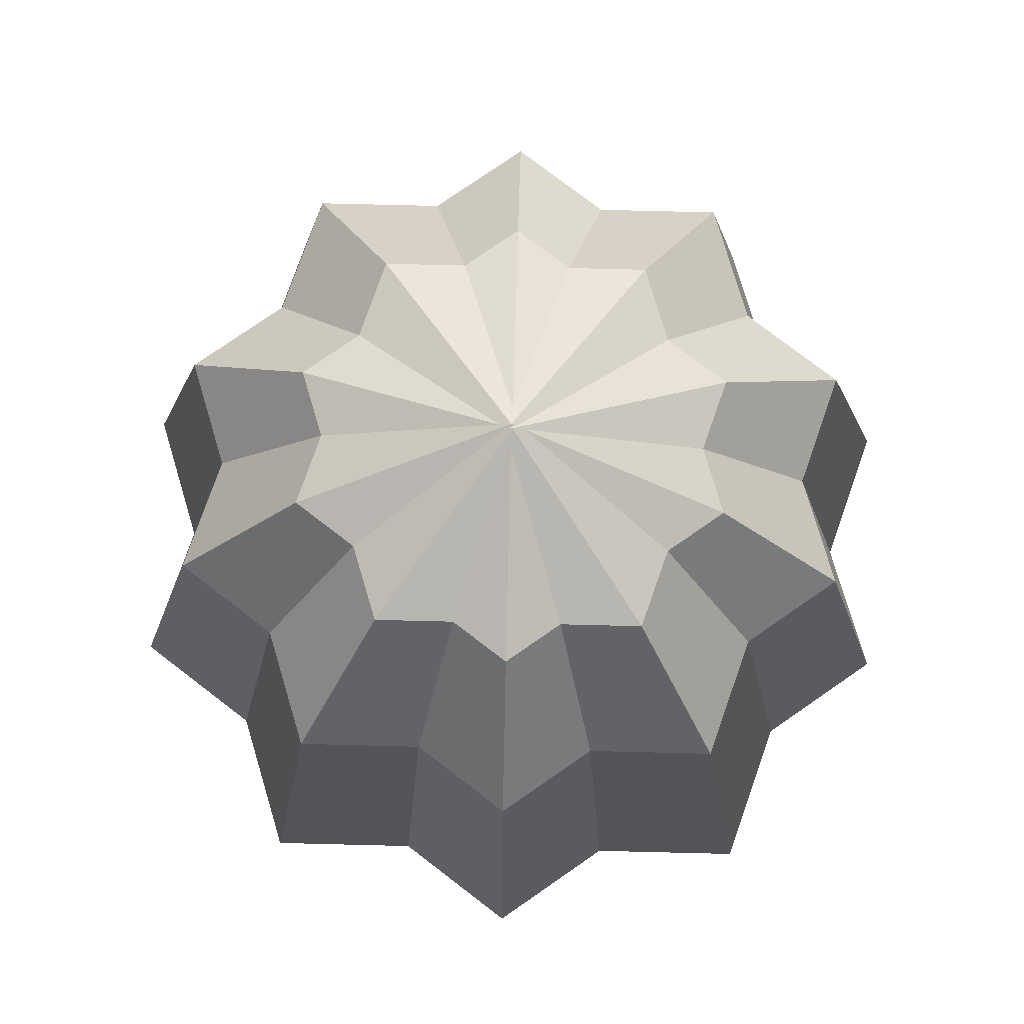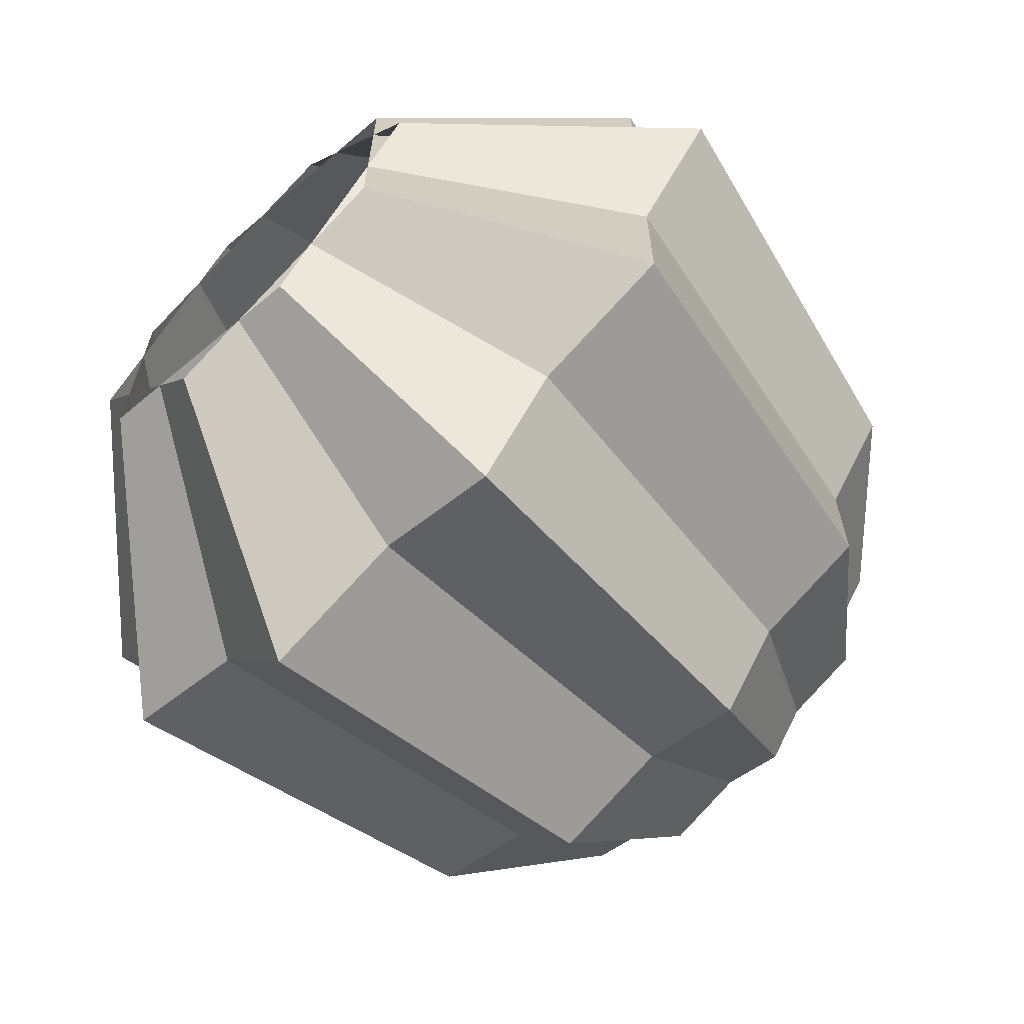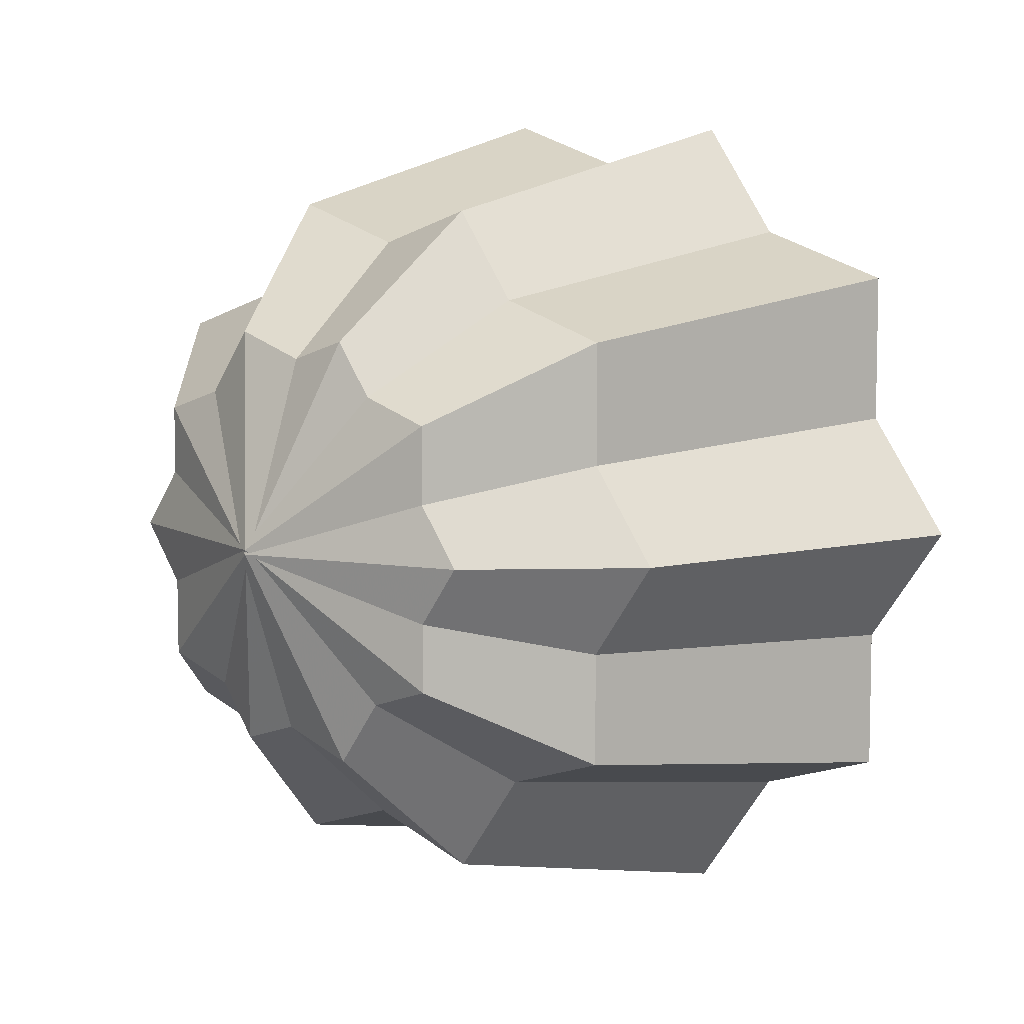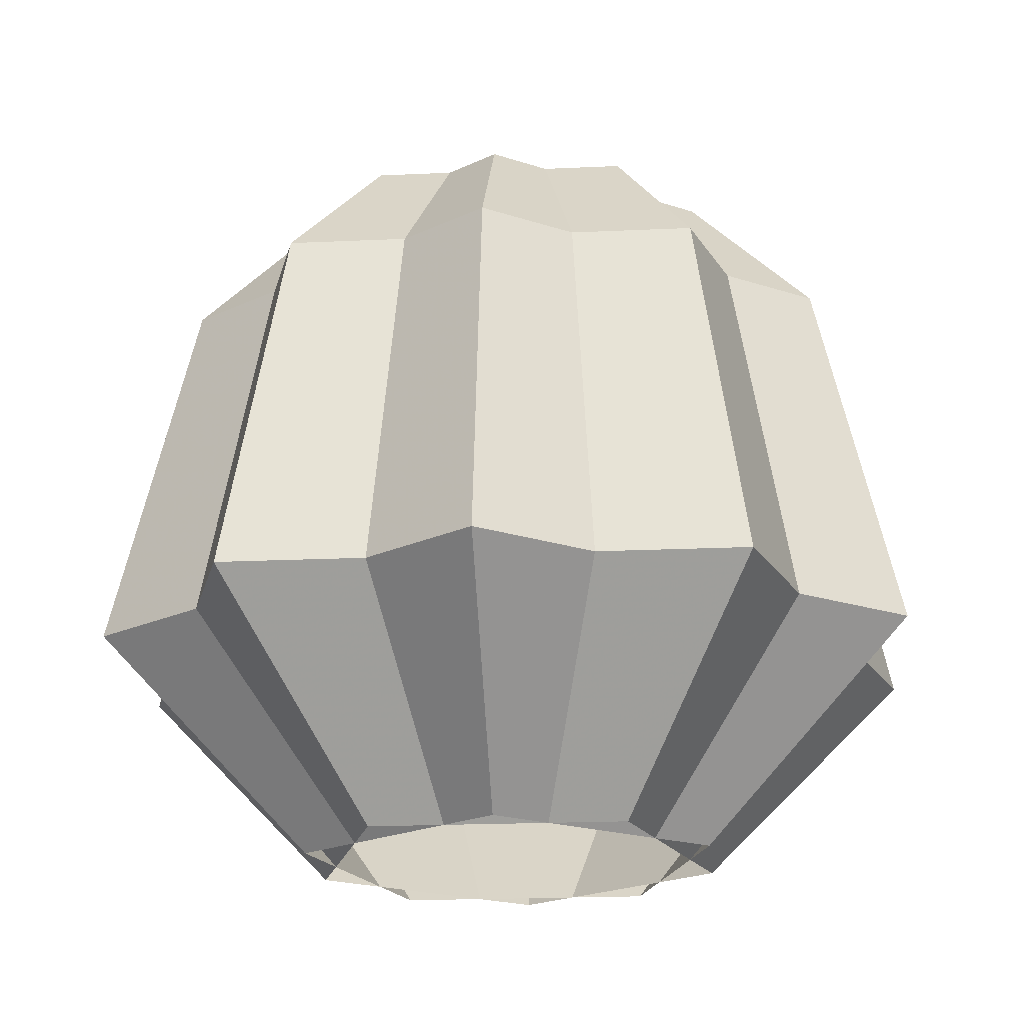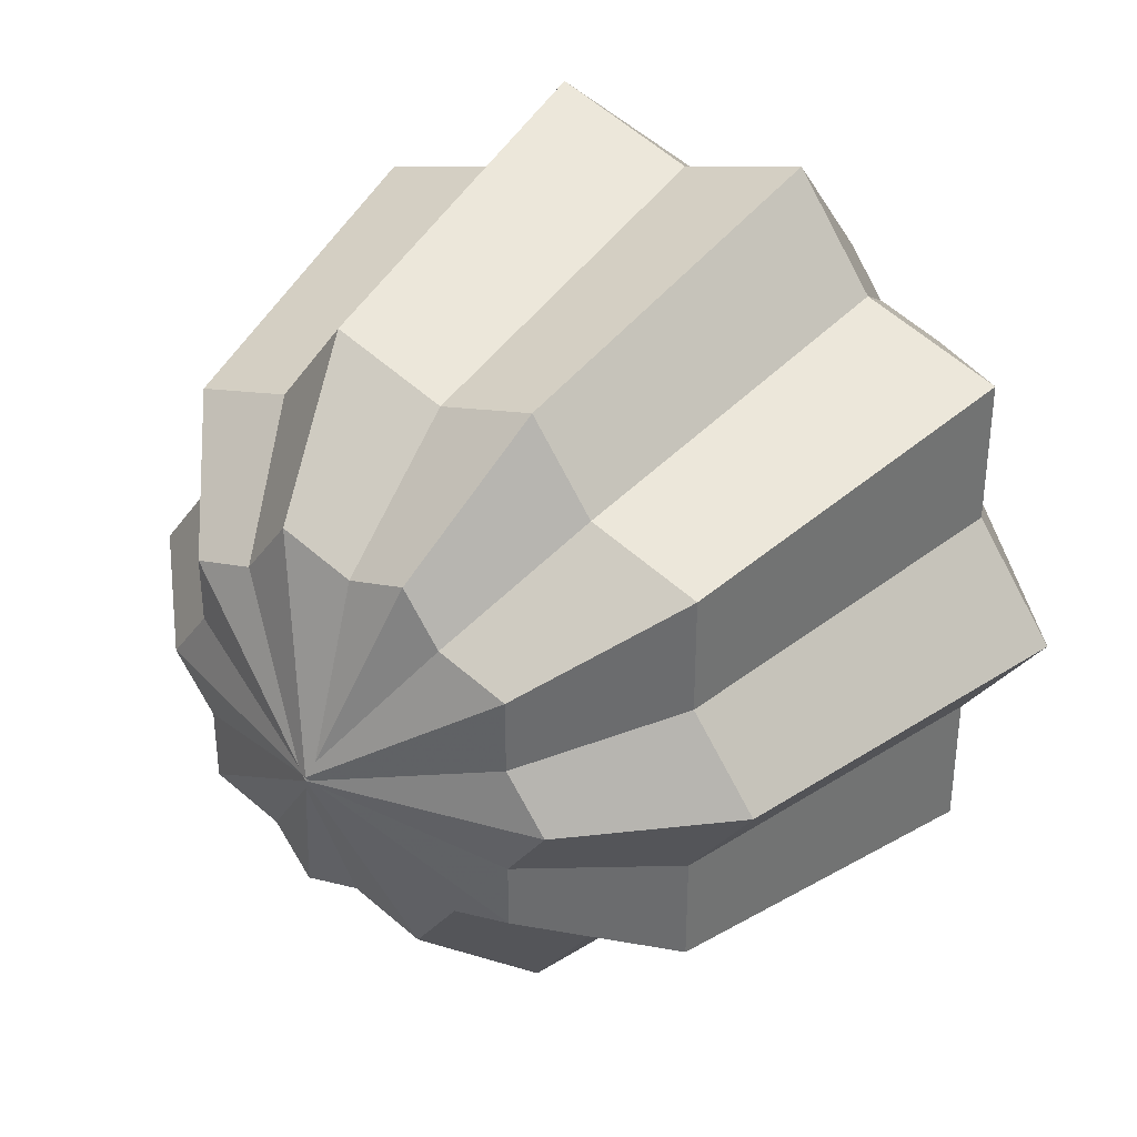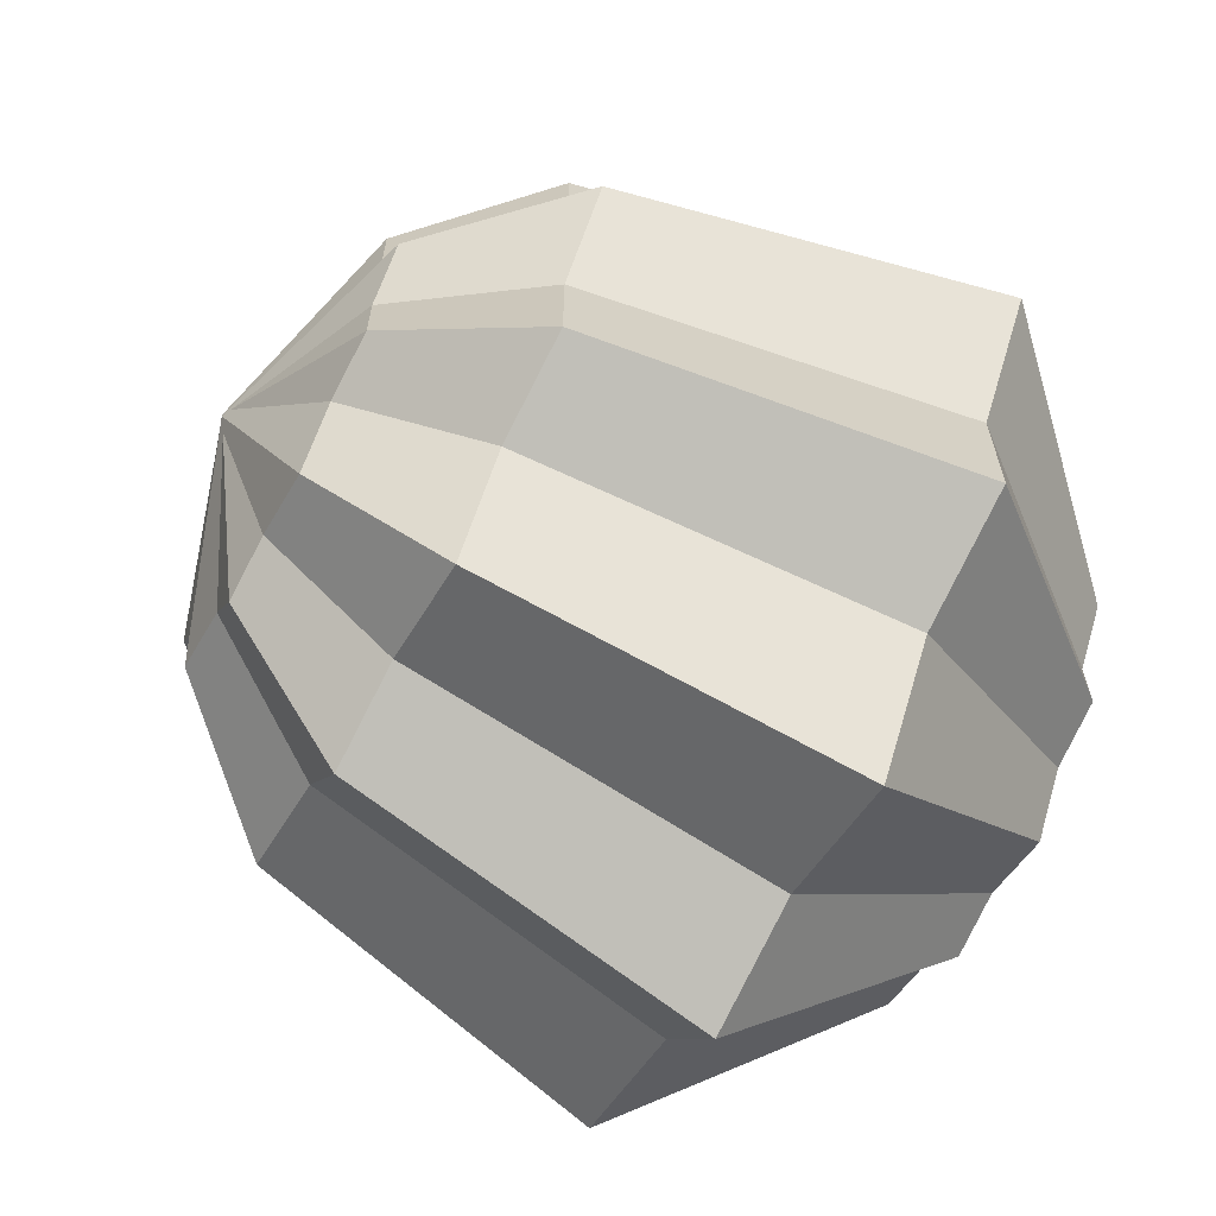
<metadata>
{"format":"obj","ext":"obj","renderer":"f3d","projection":"perspective","resolution":1024,"background":"white","views":[{"elev":78.0,"azim":163.4,"up":"+Z"},{"elev":-66.0,"azim":-136.1,"up":"+Y"},{"elev":7.7,"azim":41.6,"up":"+Y"},{"elev":-20.4,"azim":166.8,"up":"+Z"},{"elev":36.7,"azim":36.7,"up":"+Y"},{"elev":-65.7,"azim":61.3,"up":"+Y"}]}
</metadata>
<code>
v -0.1 0.001 0
v -0.0309 -0.09411 0
v 0.0809 -0.05778 0
v 0.0809 0.05978 0
v -0.0309 0.09611 0
v -0.2 0.001 0.1
v -0.0618 -0.1892 0.1
v 0.1618 -0.1166 0.1
v 0.1618 0.1186 0.1
v -0.0618 0.1912 0.1
v -0.16 0.001 0.27
v -0.04944 -0.1512 0.27
v 0.1294 -0.09305 0.27
v 0.1294 0.09505 0.27
v -0.04944 0.1532 0.27
v -0.1 0.001 0.33
v -0.0309 -0.09411 0.33
v 0.0809 -0.05778 0.33
v 0.0809 0.05978 0.33
v -0.0309 0.09611 0.33
v 0 0.001 0.36
v 0 0.001 0.36
v 0 0.001 0.36
v 0 0.001 0.36
v 0 0.001 0.36
v 0.1 -0.001 0
v 0.0309 0.09411 0
v -0.0809 0.05778 0
v -0.0809 -0.05978 0
v 0.0309 -0.09611 0
v 0.2 -0.001 0.1
v 0.0618 0.1892 0.1
v -0.1618 0.1166 0.1
v -0.1618 -0.1186 0.1
v 0.0618 -0.1912 0.1
v 0.16 -0.001 0.27
v 0.04944 0.1512 0.27
v -0.1294 0.09305 0.27
v -0.1294 -0.09505 0.27
v 0.04944 -0.1532 0.27
v 0.1 -0.001 0.33
v 0.0309 0.09411 0.33
v -0.0809 0.05778 0.33
v -0.0809 -0.05978 0.33
v 0.0309 -0.09611 0.33
v 0 -0.001 0.36
v 0 -0.001 0.36
v 0 -0.001 0.36
v 0 -0.001 0.36
v 0 -0.001 0.36
f 6 1 2
f 7 6 2
f 7 2 3
f 8 7 3
f 8 3 4
f 9 8 4
f 9 4 10
f 4 5 10
f 10 5 6
f 5 1 6
f 11 6 7
f 12 11 7
f 12 7 8
f 13 12 8
f 13 8 9
f 14 13 9
f 14 9 15
f 9 10 15
f 15 10 11
f 10 6 11
f 16 11 12
f 17 16 12
f 17 12 13
f 18 17 13
f 18 13 14
f 19 18 14
f 19 14 20
f 14 15 20
f 20 15 16
f 15 11 16
f 21 16 17
f 22 21 17
f 22 17 18
f 23 22 18
f 23 18 19
f 24 23 19
f 24 19 25
f 19 20 25
f 25 20 21
f 20 16 21
f 31 26 27
f 32 31 27
f 32 27 28
f 33 32 28
f 33 28 29
f 34 33 29
f 34 29 35
f 29 30 35
f 35 30 31
f 30 26 31
f 36 31 32
f 37 36 32
f 37 32 33
f 38 37 33
f 38 33 34
f 39 38 34
f 39 34 40
f 34 35 40
f 40 35 36
f 35 31 36
f 41 36 37
f 42 41 37
f 42 37 38
f 43 42 38
f 43 38 39
f 44 43 39
f 44 39 45
f 39 40 45
f 45 40 41
f 40 36 41
f 46 41 42
f 47 46 42
f 47 42 43
f 48 47 43
f 48 43 44
f 49 48 44
f 49 44 50
f 44 45 50
f 50 45 46
f 45 41 46

</code>
